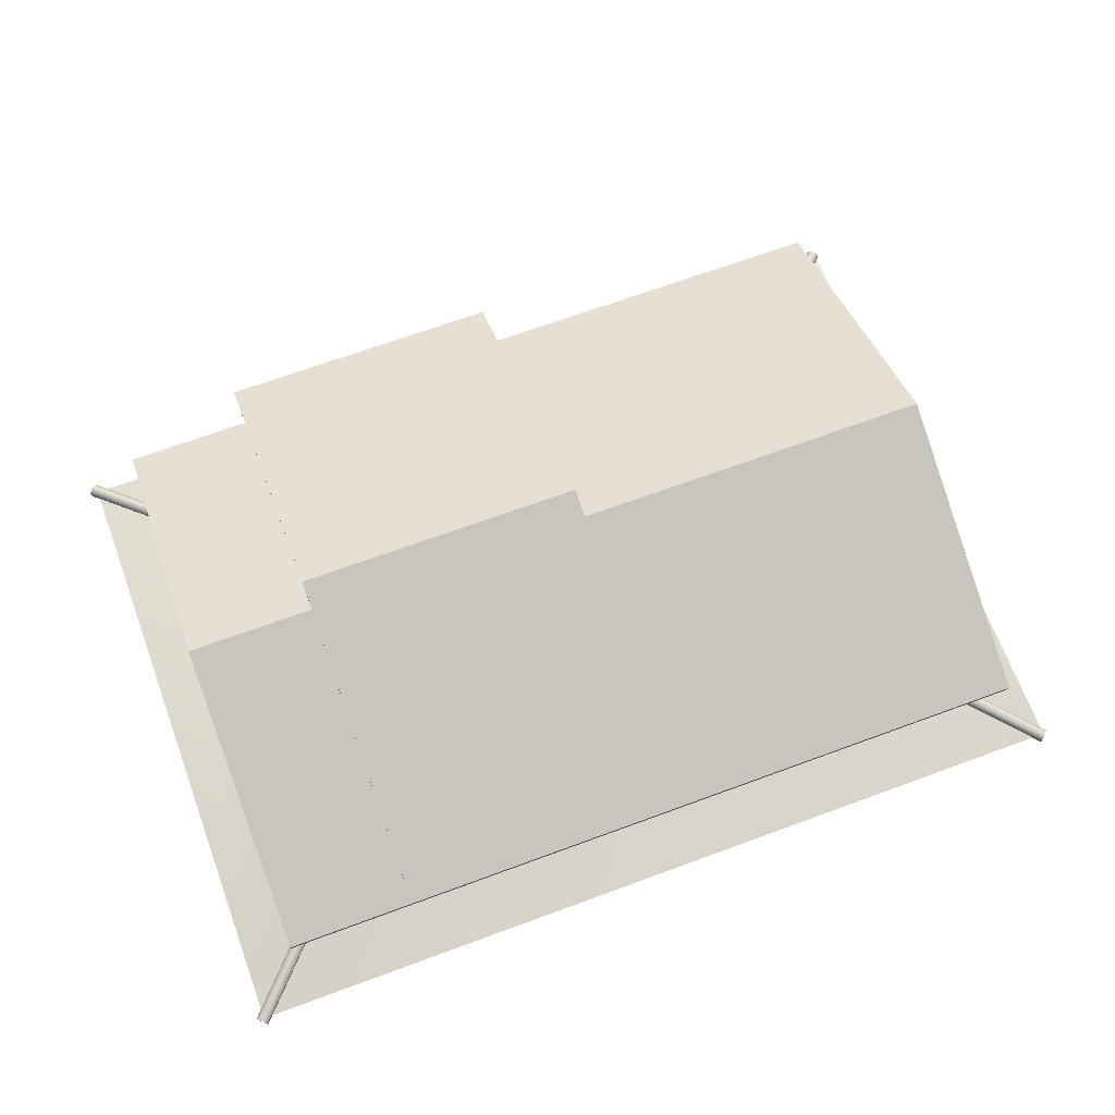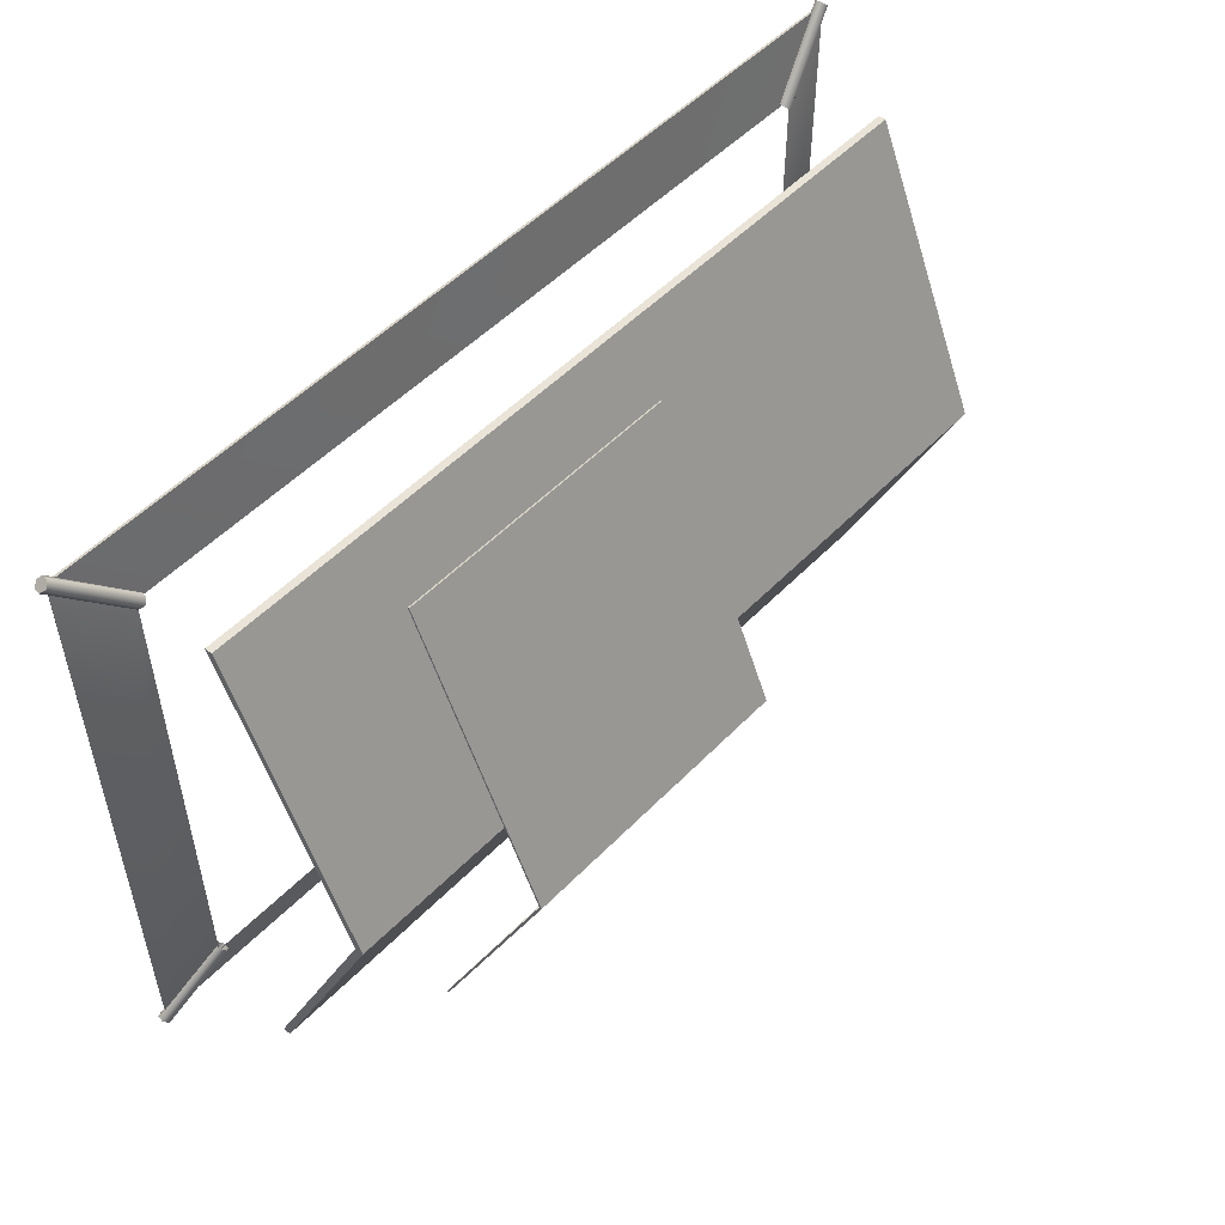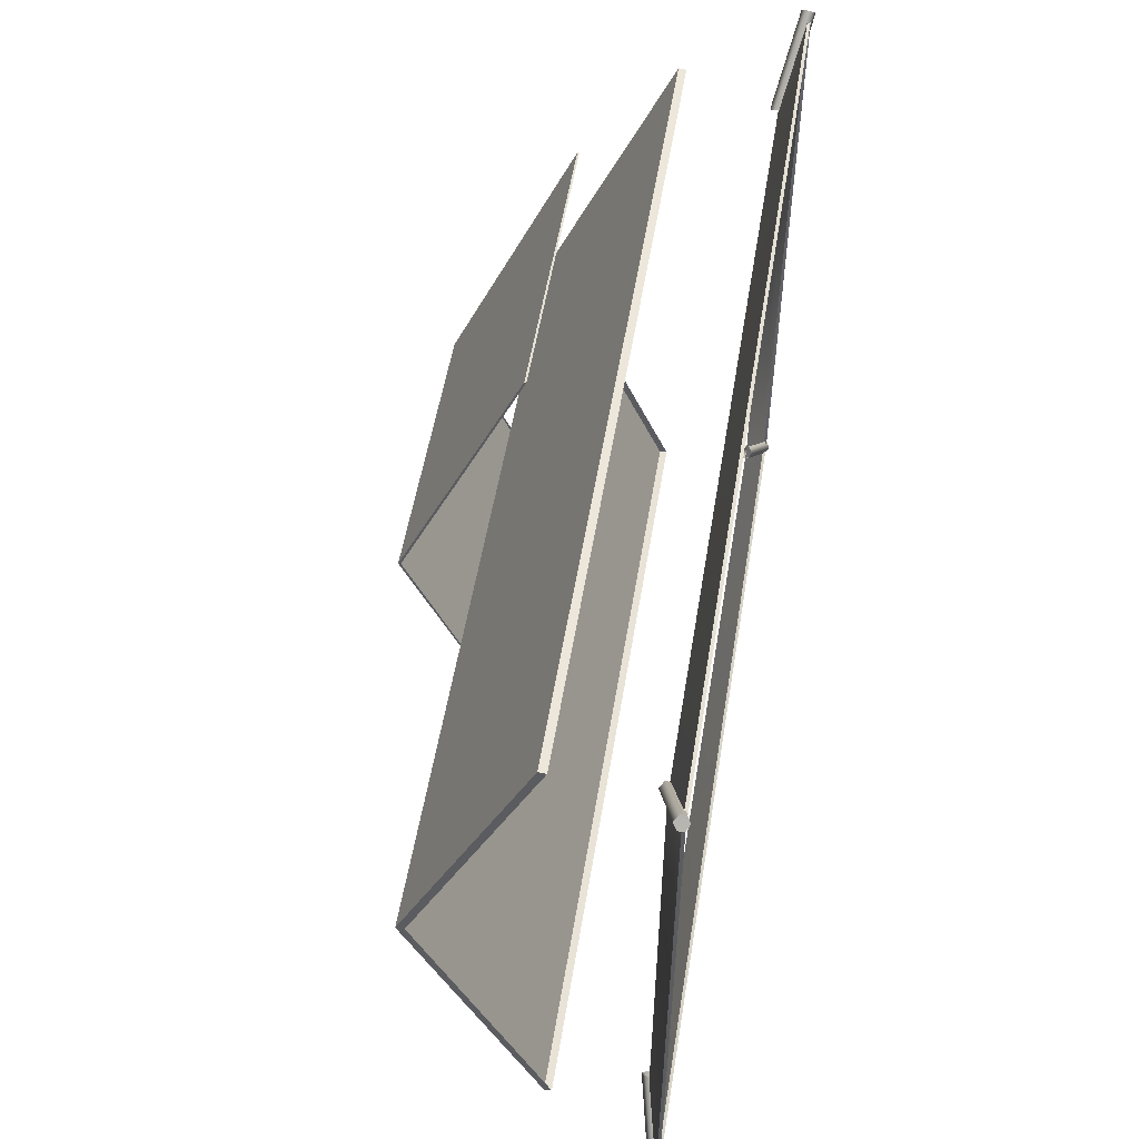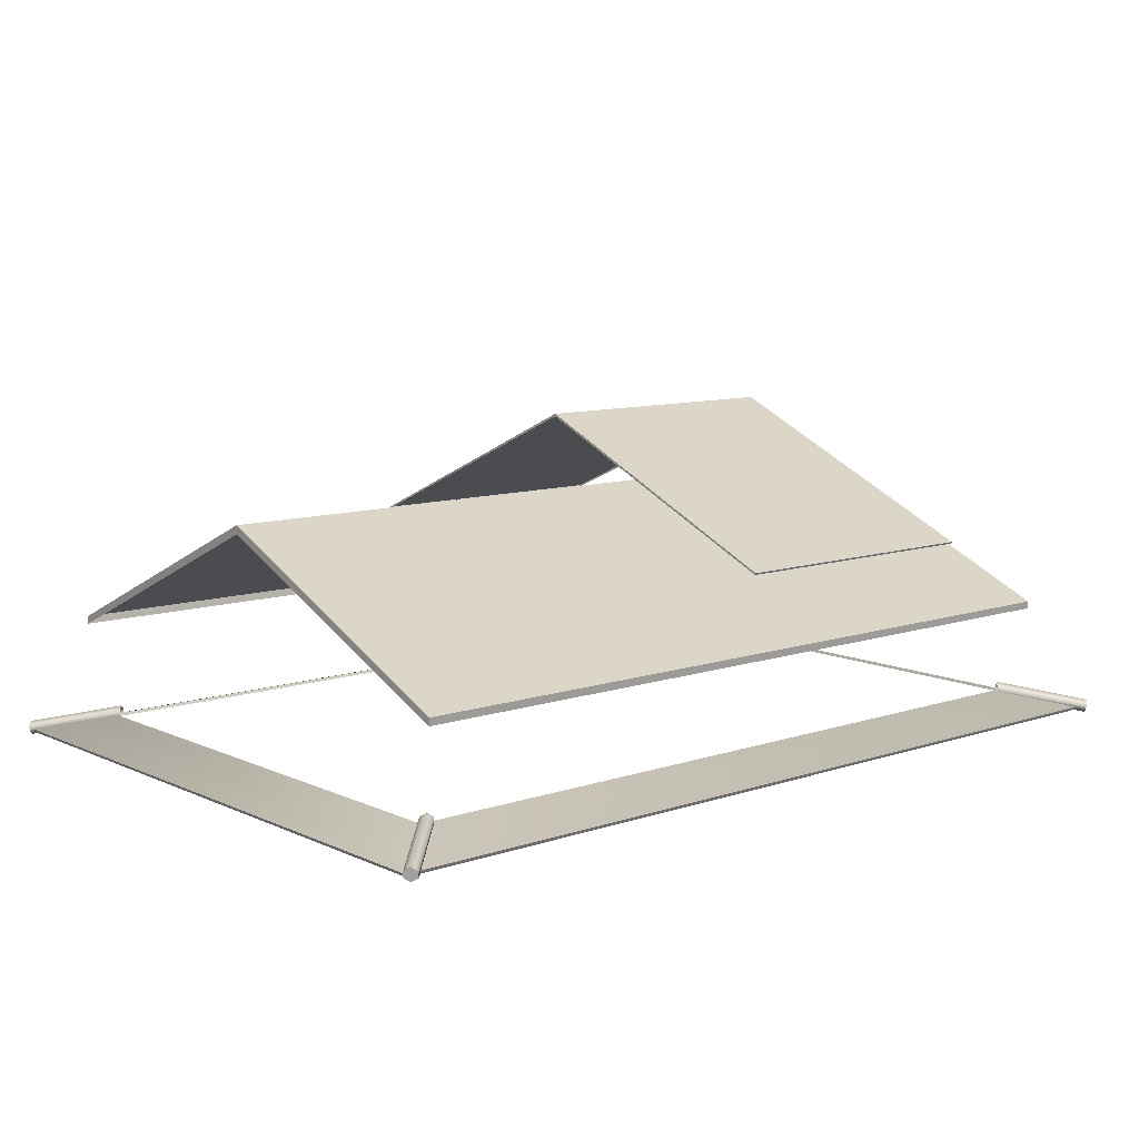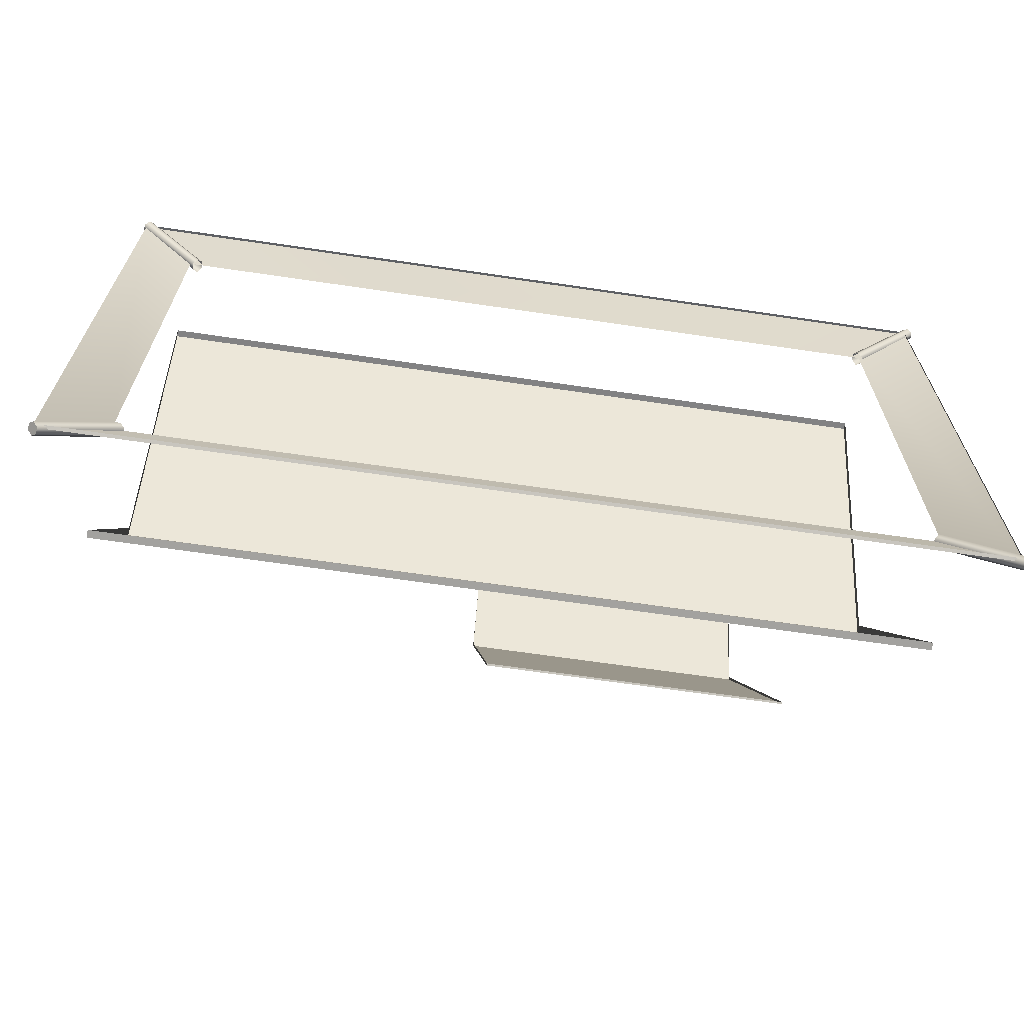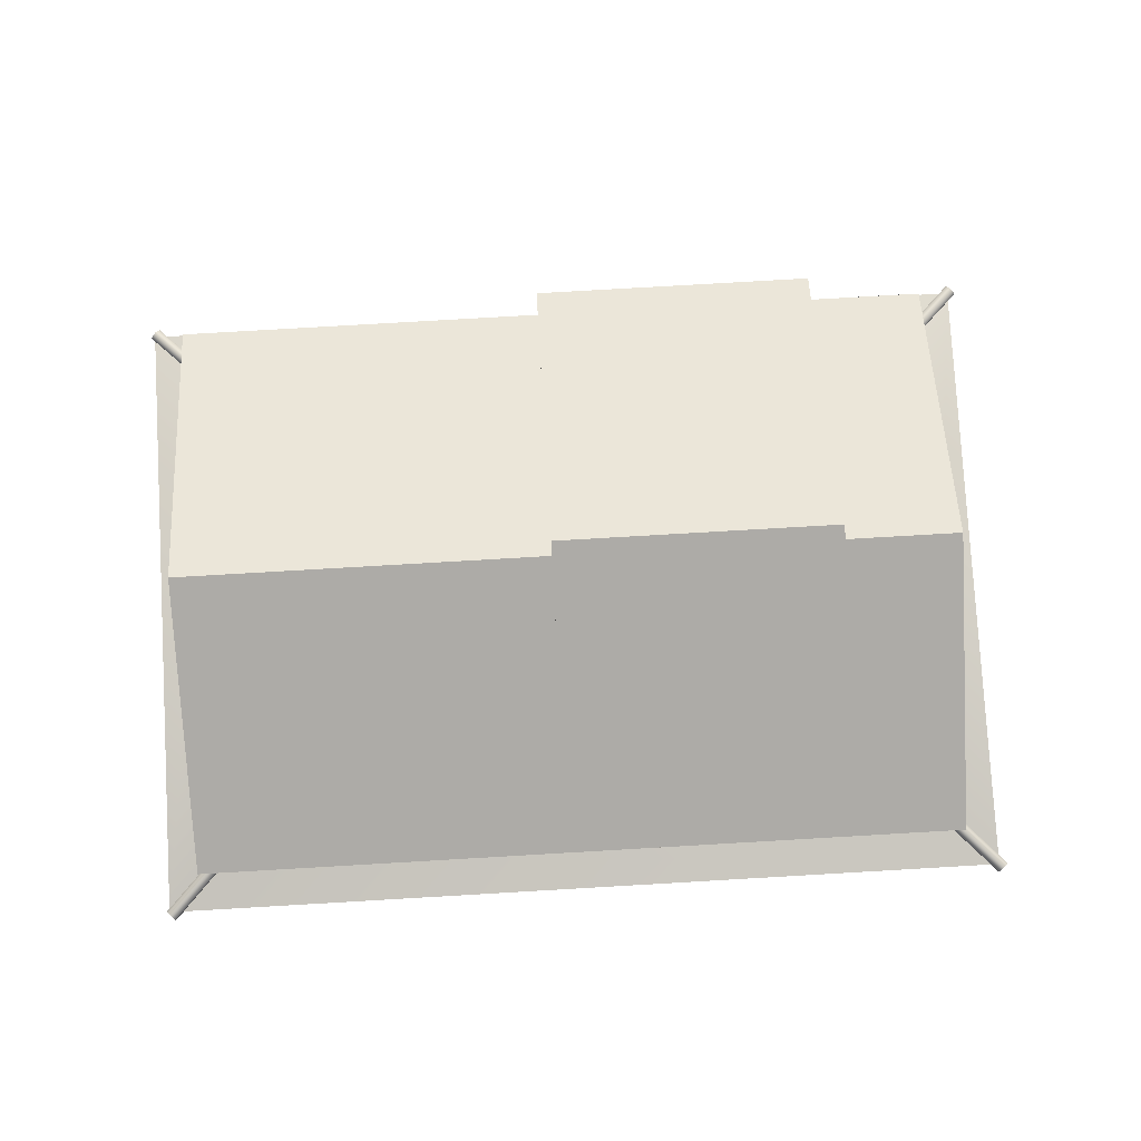
<metadata>
{"format":"obj","ext":"obj","renderer":"f3d","projection":"perspective","resolution":1024,"background":"white","views":[{"elev":67.6,"azim":159.7,"up":"+Y"},{"elev":52.0,"azim":132.3,"up":"+Z"},{"elev":53.6,"azim":-80.7,"up":"+Z"},{"elev":9.8,"azim":-40.8,"up":"+Y"},{"elev":-66.6,"azim":-8.4,"up":"+Z"},{"elev":79.9,"azim":-3.3,"up":"+Y"}]}
</metadata>
<code>
g House03_C07
v -2.507 7.512 -10.88
v -8.067 7.512 -10.88
v -8.067 7.547 -10.9
v -2.507 7.547 -10.9
v -8.067 7.547 -10.9
v -8.067 7.512 -10.88
v -8.067 9.988 -5.257
v -8.067 10.04 -5.257
v -8.067 7.547 0.3829
v -8.067 7.512 0.3678
v -2.507 10.04 -5.257
v -2.507 7.547 -10.9
v -8.067 7.547 -10.9
v -8.067 10.04 -5.257
v -2.507 10.04 -5.257
v -2.507 9.988 -5.257
v -2.507 7.512 -10.88
v -2.507 7.547 -10.9
v -2.507 7.512 0.3678
v -2.507 7.547 0.3829
v -2.507 7.512 0.3678
v -2.507 7.547 0.3829
v -8.067 7.547 0.3829
v -8.067 7.512 0.3678
v -2.507 10.04 -5.257
v -8.067 10.04 -5.257
v -8.067 7.547 0.3829
v -2.507 7.547 0.3829
v -0.15 4.101 -0.15
v 1.053 3.772 1.053
v 1.053 3.772 -11.55
v -0.15 4.101 -10.35
v 1.027 3.713 -11.53
v 1.053 3.772 -11.55
v 1.053 3.772 1.053
v 1.027 3.713 1.027
v -15.35 4.101 -0.15
v -16.55 3.772 1.053
v 1.053 3.772 1.053
v -0.15 4.101 -0.15
v 1.027 3.713 1.027
v 1.053 3.772 1.053
v -16.55 3.772 1.053
v -16.53 3.713 1.027
v -15.35 4.101 -10.35
v -16.55 3.772 -11.55
v -16.55 3.772 1.053
v -15.35 4.101 -0.15
v -16.53 3.713 1.027
v -16.55 3.772 1.053
v -16.55 3.772 -11.55
v -16.53 3.713 -11.53
v -0.15 4.101 -10.35
v 1.053 3.772 -11.55
v -16.55 3.772 -11.55
v -15.35 4.101 -10.35
v -16.53 3.713 -11.53
v -16.55 3.772 -11.55
v 1.053 3.772 -11.55
v 1.027 3.713 -11.53
v -2e-05 5.889 -10.88
v -15.56 5.889 -10.88
v -15.56 6.038 -10.9
v -2e-05 6.038 -10.9
v -15.56 6.038 -10.9
v -15.56 5.889 -10.88
v -15.56 8.366 -5.25
v -15.56 8.53 -5.25
v -2e-05 8.53 -5.25
v -2e-05 6.038 -10.9
v -15.56 6.038 -10.9
v -15.56 8.53 -5.25
v -2e-05 8.53 -5.25
v -2e-05 8.366 -5.25
v -2e-05 5.889 -10.88
v -2e-05 6.038 -10.9
v -2e-05 5.889 0.3832
v -2e-05 6.038 0.3982
v -15.56 6.038 0.3982
v -15.56 5.889 0.3832
v -15.56 6.038 0.3982
v -15.56 8.53 -5.25
v -15.56 8.366 -5.25
v -15.56 5.889 0.3832
v -2e-05 8.53 -5.25
v -15.56 8.53 -5.25
v -15.56 6.038 0.3982
v -2e-05 6.038 0.3982
v -2e-05 8.53 -5.25
v -2e-05 6.038 0.3982
v -2e-05 5.889 0.3832
v -2e-05 8.366 -5.25
v 1.004 3.712 -11.68
v 1.093 3.644 -11.59
v -0.21 3.977 -10.29
v -0.2984 4.038 -10.38
v -0.21 4.261 -10.29
v 1.111 3.911 -11.61
v 1.023 3.826 -11.7
v -0.2984 4.176 -10.38
v 1.004 3.712 -11.68
v -0.2984 4.038 -10.38
v -0.1216 4.176 -10.2
v 1.2 3.826 -11.52
v -0.1216 4.038 -10.2
v 1.181 3.712 -11.5
v 1.093 3.644 -11.59
v 1.111 3.911 -11.61
v 1.2 3.826 -11.52
v 1.181 3.712 -11.5
v 1.004 3.712 -11.68
v 1.023 3.826 -11.7
v 1.181 3.712 -11.5
v -0.1216 4.038 -10.2
v -0.21 3.977 -10.29
v 1.093 3.644 -11.59
v 1.201 3.712 1.024
v 1.113 3.644 1.113
v -0.19 3.977 -0.19
v -0.1017 4.038 -0.2784
v -0.19 4.261 -0.19
v 1.131 3.911 1.131
v 1.22 3.826 1.043
v -0.1017 4.176 -0.2784
v 1.201 3.712 1.024
v -0.1017 4.038 -0.2784
v -0.2784 4.176 -0.1016
v 1.043 3.826 1.22
v -0.2784 4.038 -0.1016
v 1.024 3.712 1.201
v 1.113 3.644 1.113
v 1.131 3.911 1.131
v 1.043 3.826 1.22
v 1.024 3.712 1.201
v 1.201 3.712 1.024
v 1.22 3.826 1.043
v 1.024 3.712 1.201
v -0.2784 4.038 -0.1016
v -0.19 3.977 -0.19
v 1.113 3.644 1.113
v -16.4 3.712 1.201
v -16.49 3.644 1.113
v -15.19 3.977 -0.19
v -15.1 4.038 -0.1016
v -15.19 4.261 -0.19
v -16.51 3.911 1.131
v -16.42 3.826 1.22
v -15.1 4.176 -0.1016
v -16.4 3.712 1.201
v -15.1 4.038 -0.1016
v -15.28 4.176 -0.2784
v -16.6 3.826 1.043
v -15.28 4.038 -0.2784
v -16.58 3.712 1.024
v -16.49 3.644 1.113
v -16.51 3.911 1.131
v -16.6 3.826 1.043
v -16.58 3.712 1.024
v -16.4 3.712 1.201
v -16.42 3.826 1.22
v -16.58 3.712 1.024
v -15.28 4.038 -0.2784
v -15.19 3.977 -0.19
v -16.49 3.644 1.113
v -16.6 3.712 -11.5
v -16.51 3.644 -11.59
v -15.21 3.977 -10.29
v -15.3 4.038 -10.2
v -16.6 3.712 -11.5
v -15.3 4.038 -10.2
v -15.3 4.176 -10.2
v -16.62 3.826 -11.52
v -15.21 4.261 -10.29
v -16.53 3.911 -11.61
v -15.12 4.176 -10.38
v -16.44 3.826 -11.7
v -15.12 4.038 -10.38
v -16.42 3.712 -11.68
v -15.21 3.977 -10.29
v -16.51 3.644 -11.59
v -16.51 3.644 -11.59
v -16.53 3.911 -11.61
v -16.44 3.826 -11.7
v -16.42 3.712 -11.68
v -16.6 3.712 -11.5
v -16.62 3.826 -11.52
f 1 2 3
f 1 3 4
f 5 6 7
f 5 7 8
f 9 8 7
f 9 7 10
f 11 12 13
f 11 13 14
f 15 16 17
f 15 17 18
f 15 19 16
f 15 20 19
f 21 22 23
f 21 23 24
f 25 26 27
f 25 27 28
f 29 30 31
f 29 31 32
f 33 34 35
f 33 35 36
f 37 38 39
f 37 39 40
f 41 42 43
f 41 43 44
f 45 46 47
f 45 47 48
f 49 50 51
f 49 51 52
f 53 54 55
f 53 55 56
f 57 58 59
f 57 59 60
f 61 62 63
f 61 63 64
f 65 66 67
f 65 67 68
f 69 70 71
f 69 71 72
f 73 74 75
f 73 75 76
f 77 78 79
f 77 79 80
f 81 82 83
f 81 83 84
f 85 86 87
f 85 87 88
f 89 90 91
f 89 91 92
f 93 94 95
f 93 95 96
f 97 98 99
f 97 99 100
f 101 100 99
f 101 102 100
f 103 98 97
f 103 104 98
f 105 104 103
f 105 106 104
f 107 108 109
f 107 109 110
f 111 108 107
f 111 112 108
f 113 114 115
f 113 115 116
f 117 118 119
f 117 119 120
f 121 122 123
f 121 123 124
f 125 124 123
f 125 126 124
f 127 122 121
f 127 128 122
f 129 128 127
f 129 130 128
f 131 132 133
f 131 133 134
f 135 132 131
f 135 136 132
f 137 138 139
f 137 139 140
f 141 142 143
f 141 143 144
f 145 146 147
f 145 147 148
f 149 148 147
f 149 150 148
f 151 146 145
f 151 152 146
f 153 152 151
f 153 154 152
f 155 156 157
f 155 157 158
f 159 156 155
f 159 160 156
f 161 162 163
f 161 163 164
f 165 166 167
f 165 167 168
f 169 170 171
f 169 171 172
f 173 172 171
f 173 174 172
f 175 174 173
f 175 176 174
f 177 176 175
f 177 178 176
f 178 177 179
f 178 179 180
f 181 182 183
f 181 183 184
f 185 182 181
f 185 186 182

</code>
